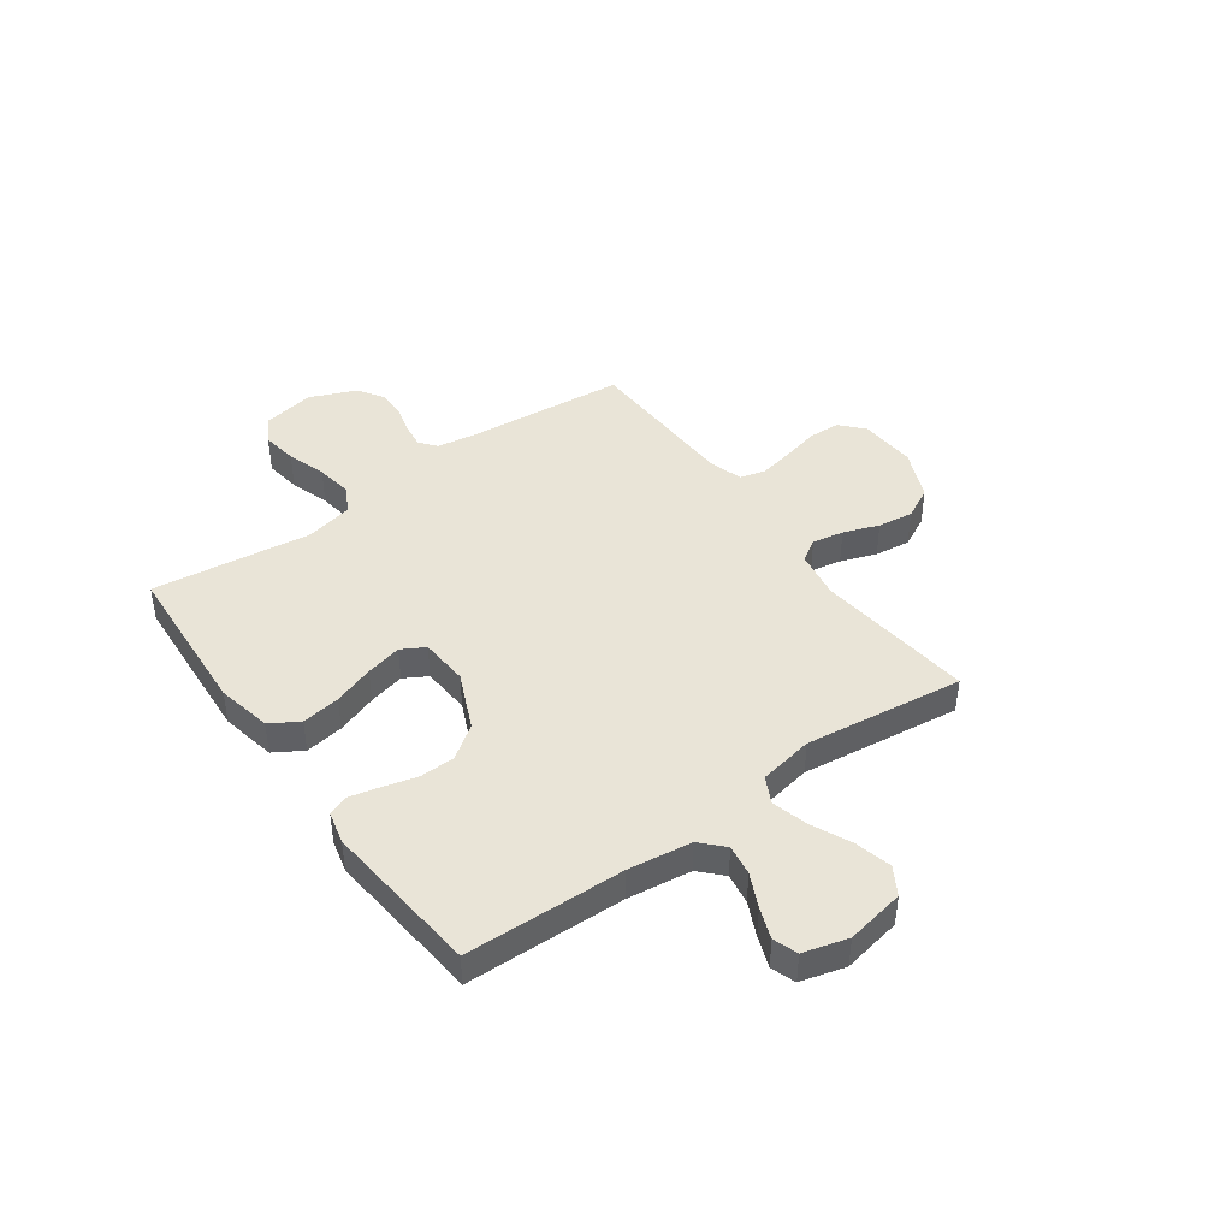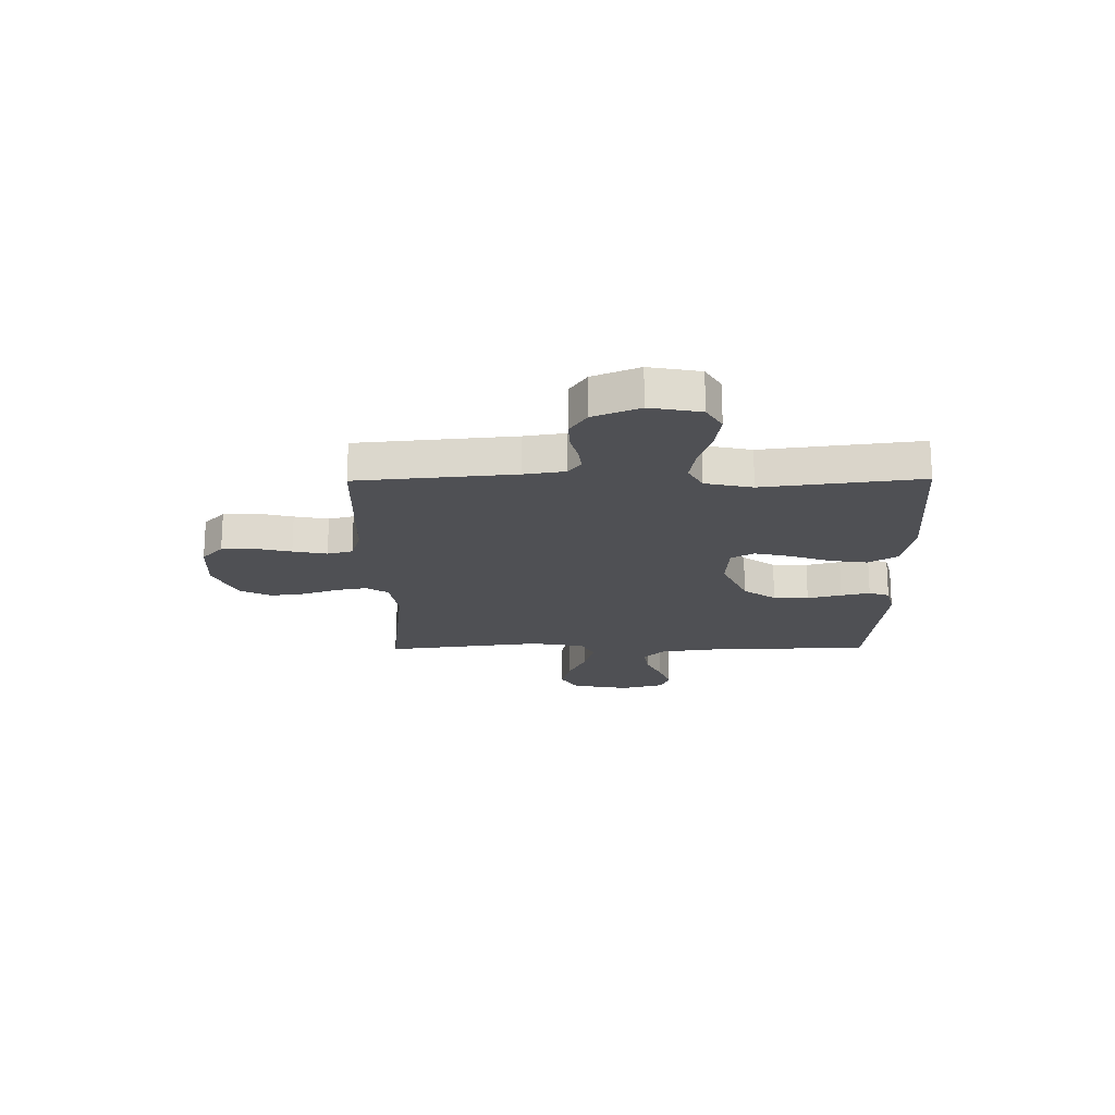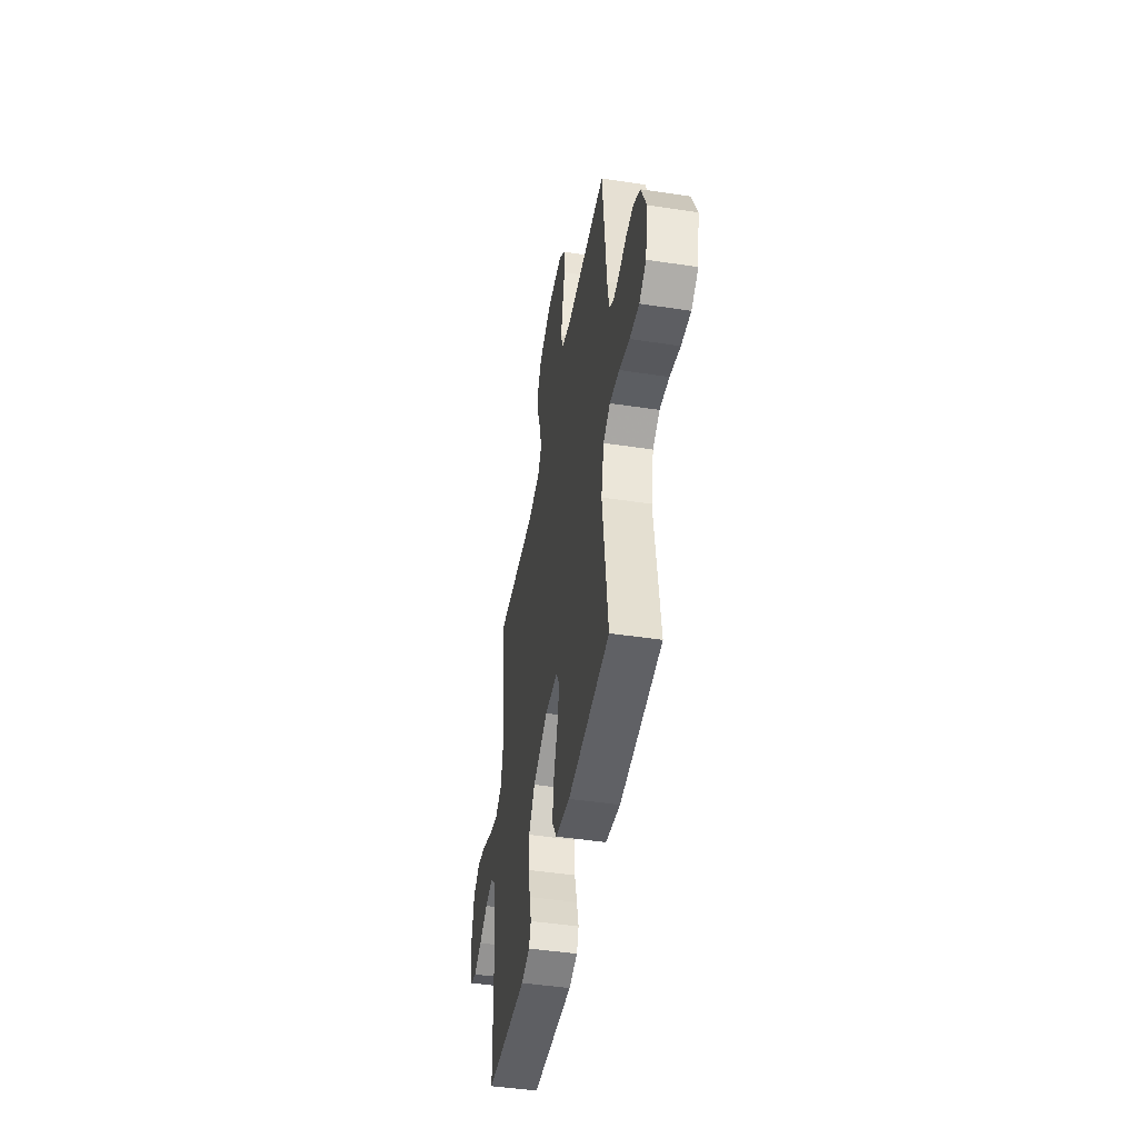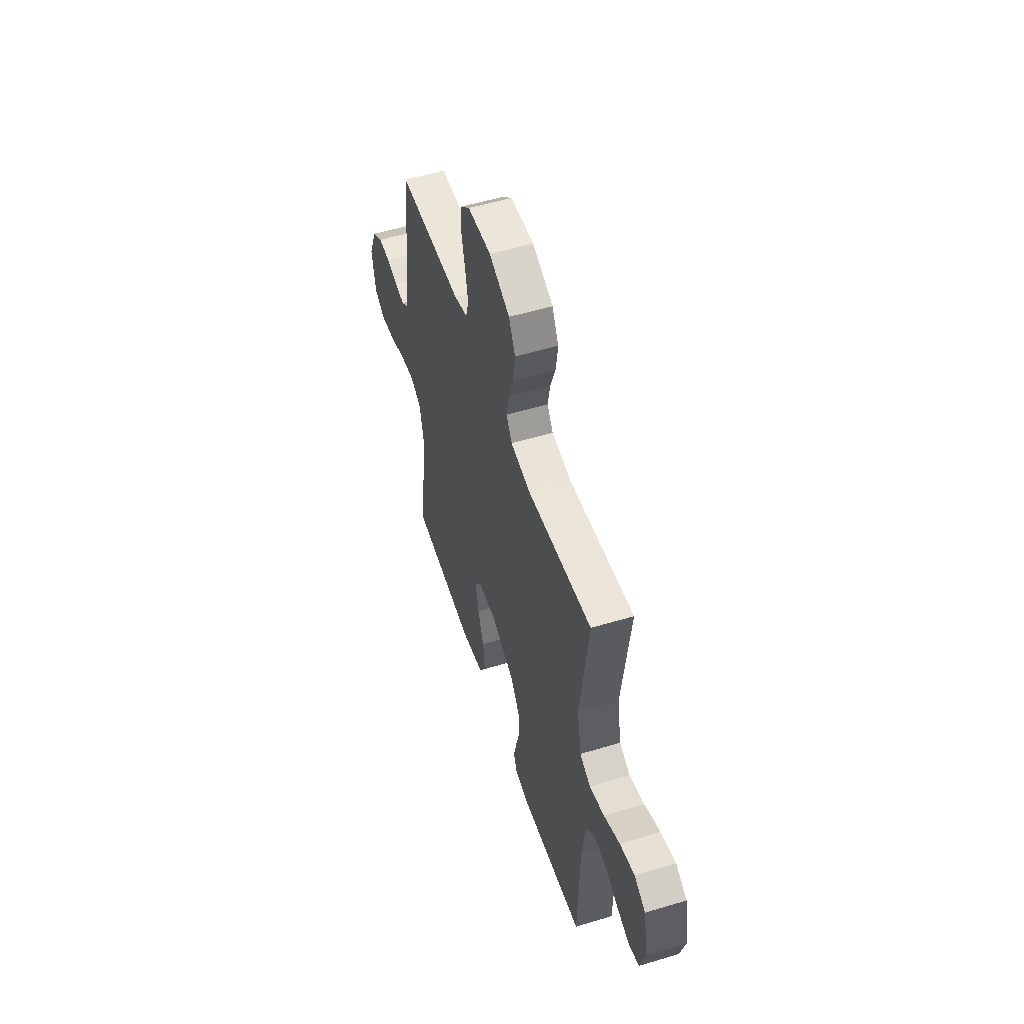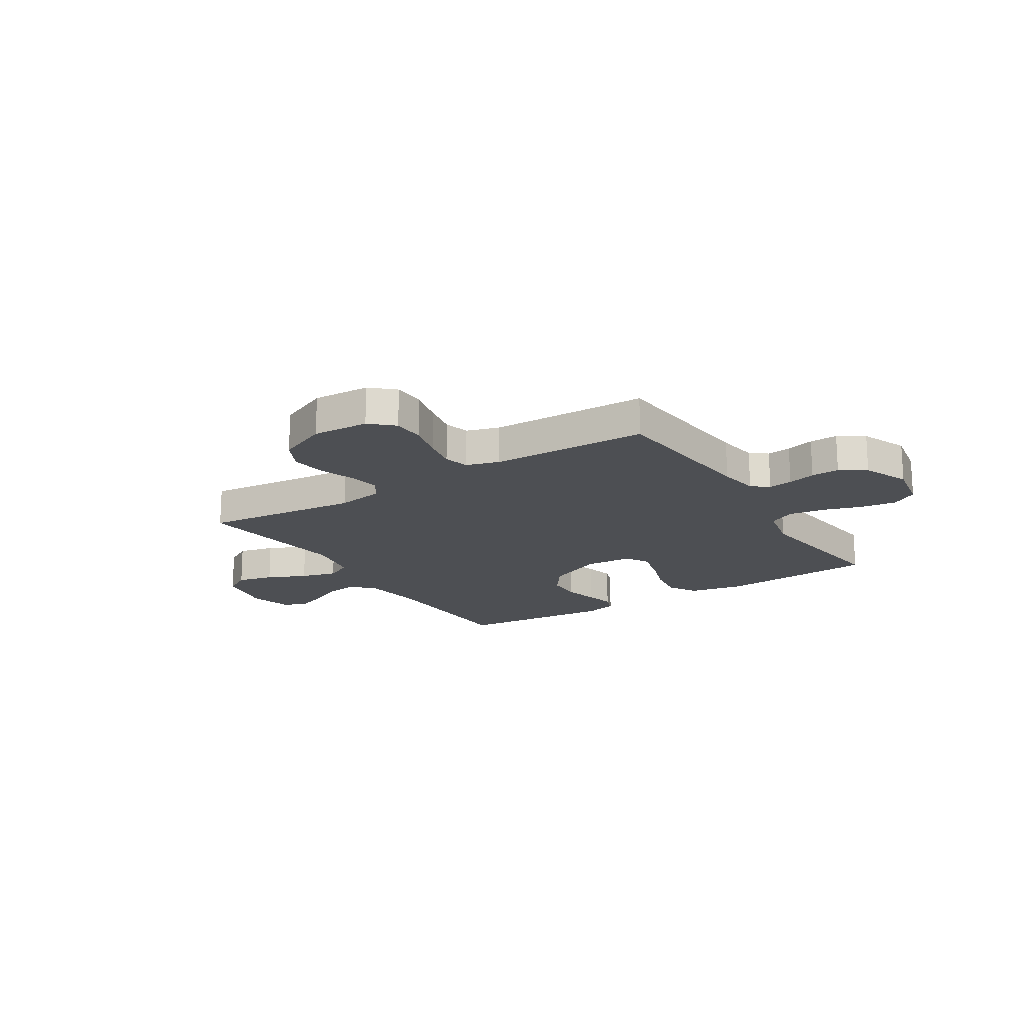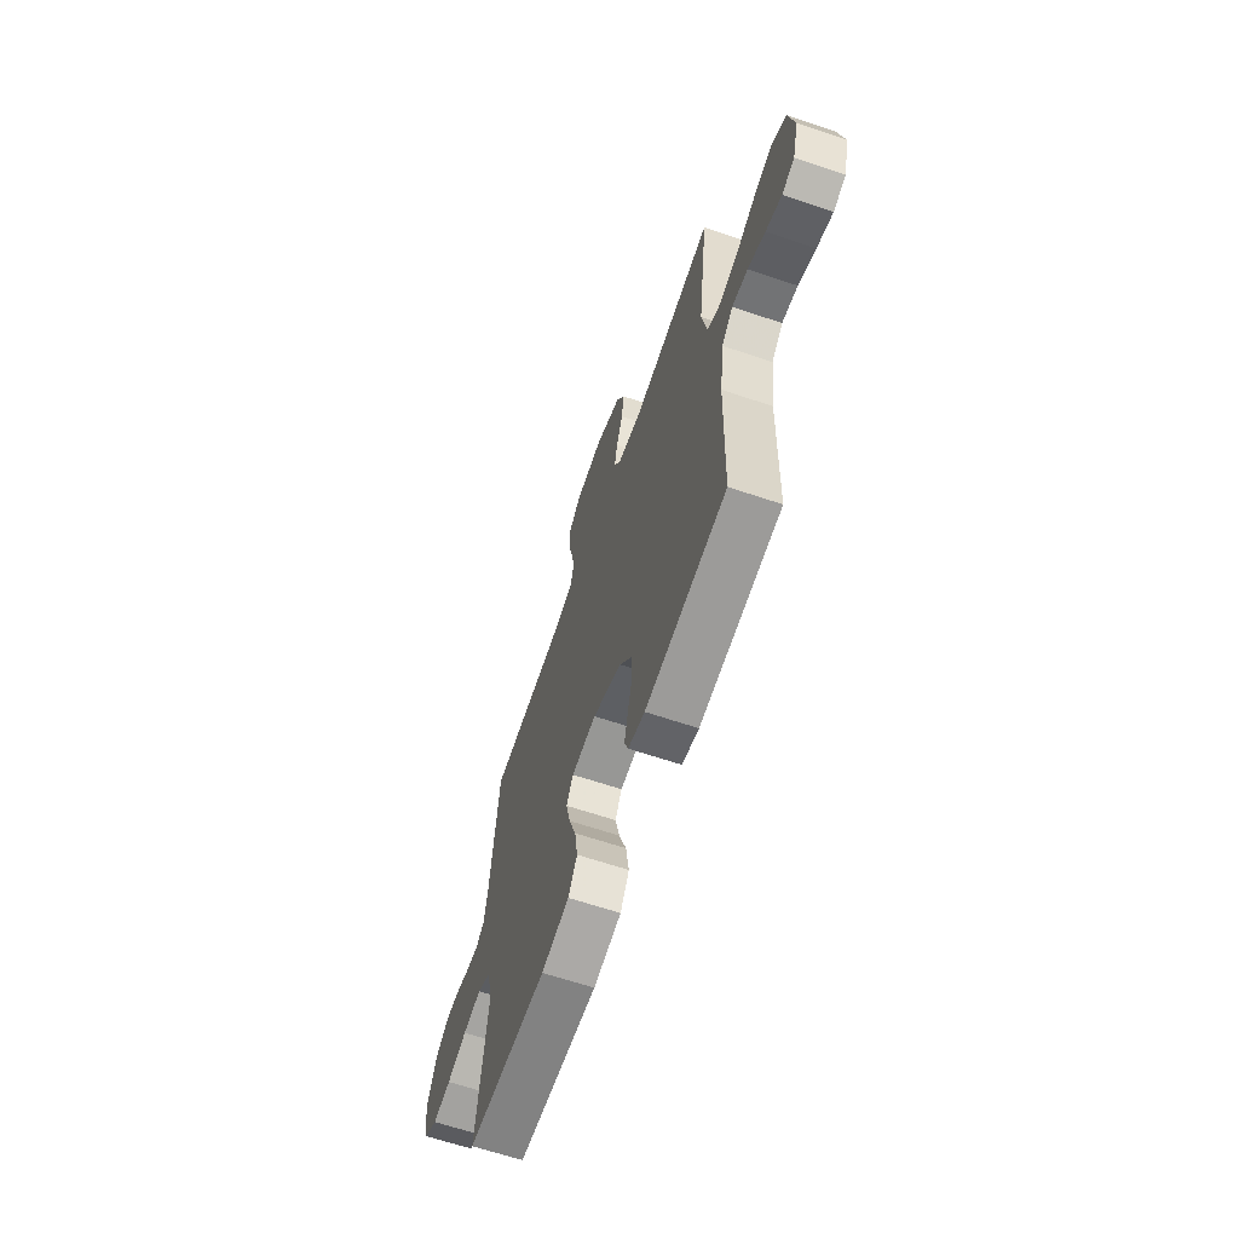
<metadata>
{"format":"obj","ext":"obj","renderer":"f3d","projection":"perspective","resolution":1024,"background":"white","views":[{"elev":43.4,"azim":-125.7,"up":"+Y"},{"elev":-19.2,"azim":90.6,"up":"+Y"},{"elev":-46.4,"azim":80.2,"up":"+Z"},{"elev":53.3,"azim":-107.9,"up":"+Z"},{"elev":-18.0,"azim":32.4,"up":"+Y"},{"elev":-64.4,"azim":-108.8,"up":"+Z"}]}
</metadata>
<code>
v 0.5 0.07 -0.5
v 0.2 0.07 -0.52
v 0.096 0.07 -0.499
v 0.063 0.07 -0.445
v 0.074 0.07 -0.372
v 0.101 0.07 -0.295
v 0.117 0.07 -0.227
v 0.092 0.07 -0.183
v 0 0.07 -0.177
v -0.108 0.07 -0.225
v -0.152 0.07 -0.287
v -0.154 0.07 -0.354
v -0.137 0.07 -0.419
v -0.124 0.07 -0.474
v -0.138 0.07 -0.513
v -0.2 0.07 -0.528
v -0.5 0.07 -0.5
v -0.508 0.07 -0.2
v -0.524 0.07 -0.079
v -0.566 0.07 -0.039
v -0.624 0.07 -0.048
v -0.688 0.07 -0.078
v -0.747 0.07 -0.1
v -0.793 0.07 -0.084
v -0.816 0.07 0
v -0.795 0.07 0.111
v -0.743 0.07 0.142
v -0.674 0.07 0.125
v -0.6 0.07 0.091
v -0.531 0.07 0.072
v -0.481 0.07 0.097
v -0.462 0.07 0.2
v -0.5 0.07 0.5
v -0.2 0.07 0.467
v -0.109 0.07 0.482
v -0.082 0.07 0.524
v -0.093 0.07 0.583
v -0.117 0.07 0.65
v -0.126 0.07 0.717
v -0.096 0.07 0.776
v 0 0.07 0.818
v 0.108 0.07 0.812
v 0.152 0.07 0.772
v 0.154 0.07 0.711
v 0.137 0.07 0.641
v 0.124 0.07 0.576
v 0.137 0.07 0.528
v 0.2 0.07 0.509
v 0.5 0.07 0.5
v 0.528 0.07 0.2
v 0.54 0.07 0.123
v 0.572 0.07 0.098
v 0.618 0.07 0.104
v 0.671 0.07 0.118
v 0.725 0.07 0.12
v 0.774 0.07 0.088
v 0.811 0.07 0
v 0.793 0.07 -0.097
v 0.743 0.07 -0.127
v 0.675 0.07 -0.117
v 0.601 0.07 -0.093
v 0.532 0.07 -0.082
v 0.482 0.07 -0.109
v 0.462 0.07 -0.2
v 0.5 0 -0.5
v 0.2 0 -0.52
v 0.096 0 -0.499
v 0.063 0 -0.445
v 0.074 0 -0.372
v 0.101 0 -0.295
v 0.117 0 -0.227
v 0.092 0 -0.183
v 0 0 -0.177
v -0.108 0 -0.225
v -0.152 0 -0.287
v -0.154 0 -0.354
v -0.137 0 -0.419
v -0.124 0 -0.474
v -0.138 0 -0.513
v -0.2 0 -0.528
v -0.5 0 -0.5
v -0.508 0 -0.2
v -0.524 0 -0.079
v -0.566 0 -0.039
v -0.624 0 -0.048
v -0.688 0 -0.078
v -0.747 0 -0.1
v -0.793 0 -0.084
v -0.816 0 0
v -0.795 0 0.111
v -0.743 0 0.142
v -0.674 0 0.125
v -0.6 0 0.091
v -0.531 0 0.072
v -0.481 0 0.097
v -0.462 0 0.2
v -0.5 0 0.5
v -0.2 0 0.467
v -0.109 0 0.482
v -0.082 0 0.524
v -0.093 0 0.583
v -0.117 0 0.65
v -0.126 0 0.717
v -0.096 0 0.776
v 0 0 0.818
v 0.108 0 0.812
v 0.152 0 0.772
v 0.154 0 0.711
v 0.137 0 0.641
v 0.124 0 0.576
v 0.137 0 0.528
v 0.2 0 0.509
v 0.5 0 0.5
v 0.528 0 0.2
v 0.54 0 0.123
v 0.572 0 0.098
v 0.618 0 0.104
v 0.671 0 0.118
v 0.725 0 0.12
v 0.774 0 0.088
v 0.811 0 0
v 0.793 0 -0.097
v 0.743 0 -0.127
v 0.675 0 -0.117
v 0.601 0 -0.093
v 0.532 0 -0.082
v 0.482 0 -0.109
v 0.462 0 -0.2
f 59 60 61
f 58 59 61
f 57 58 61
f 56 57 61
f 55 56 61
f 54 55 61
f 53 54 61
f 52 53 61 62
f 51 52 62 63
f 48 49 50
f 50 51 63
f 48 50 63
f 47 48 63
f 43 44 45
f 42 43 45
f 41 42 45
f 40 41 45
f 39 40 45
f 38 39 45
f 37 38 45
f 36 37 45 46
f 35 36 46 47
f 32 33 34
f 31 32 34 35
f 27 28 29
f 26 27 29
f 25 26 29
f 24 25 29
f 23 24 29
f 22 23 29
f 21 22 29
f 20 21 29 30
f 19 20 30 31
f 16 17 18
f 15 16 18
f 14 15 18
f 13 14 18
f 12 13 18
f 18 19 31
f 12 18 31
f 11 12 31
f 4 5 6
f 3 4 6
f 2 3 6
f 1 2 6
f 64 1 6
f 64 6 7
f 63 64 7 8
f 47 63 8 9
f 31 35 47
f 11 31 47
f 10 11 47
f 9 10 47
f 125 124 123
f 125 123 122
f 125 122 121
f 125 121 120
f 125 120 119
f 125 119 118
f 125 118 117
f 126 125 117 116
f 127 126 116 115
f 114 113 112
f 127 115 114
f 127 114 112
f 127 112 111
f 109 108 107
f 109 107 106
f 109 106 105
f 109 105 104
f 109 104 103
f 109 103 102
f 109 102 101
f 110 109 101 100
f 111 110 100 99
f 98 97 96
f 99 98 96 95
f 93 92 91
f 93 91 90
f 93 90 89
f 93 89 88
f 93 88 87
f 93 87 86
f 93 86 85
f 94 93 85 84
f 95 94 84 83
f 82 81 80
f 82 80 79
f 82 79 78
f 82 78 77
f 82 77 76
f 95 83 82
f 95 82 76
f 95 76 75
f 70 69 68
f 70 68 67
f 70 67 66
f 70 66 65
f 70 65 128
f 71 70 128
f 72 71 128 127
f 73 72 127 111
f 111 99 95
f 111 95 75
f 111 75 74
f 111 74 73
f 1 65 66 2
f 2 66 67 3
f 3 67 68 4
f 4 68 69 5
f 5 69 70 6
f 6 70 71 7
f 7 71 72 8
f 8 72 73 9
f 9 73 74 10
f 10 74 75 11
f 11 75 76 12
f 12 76 77 13
f 13 77 78 14
f 14 78 79 15
f 15 79 80 16
f 16 80 81 17
f 17 81 82 18
f 18 82 83 19
f 19 83 84 20
f 20 84 85 21
f 21 85 86 22
f 22 86 87 23
f 23 87 88 24
f 24 88 89 25
f 25 89 90 26
f 26 90 91 27
f 27 91 92 28
f 28 92 93 29
f 29 93 94 30
f 30 94 95 31
f 31 95 96 32
f 32 96 97 33
f 33 97 98 34
f 34 98 99 35
f 35 99 100 36
f 36 100 101 37
f 37 101 102 38
f 38 102 103 39
f 39 103 104 40
f 40 104 105 41
f 41 105 106 42
f 42 106 107 43
f 43 107 108 44
f 44 108 109 45
f 45 109 110 46
f 46 110 111 47
f 47 111 112 48
f 48 112 113 49
f 49 113 114 50
f 50 114 115 51
f 51 115 116 52
f 52 116 117 53
f 53 117 118 54
f 54 118 119 55
f 55 119 120 56
f 56 120 121 57
f 57 121 122 58
f 58 122 123 59
f 59 123 124 60
f 60 124 125 61
f 61 125 126 62
f 62 126 127 63
f 63 127 128 64
f 64 128 65 1

</code>
